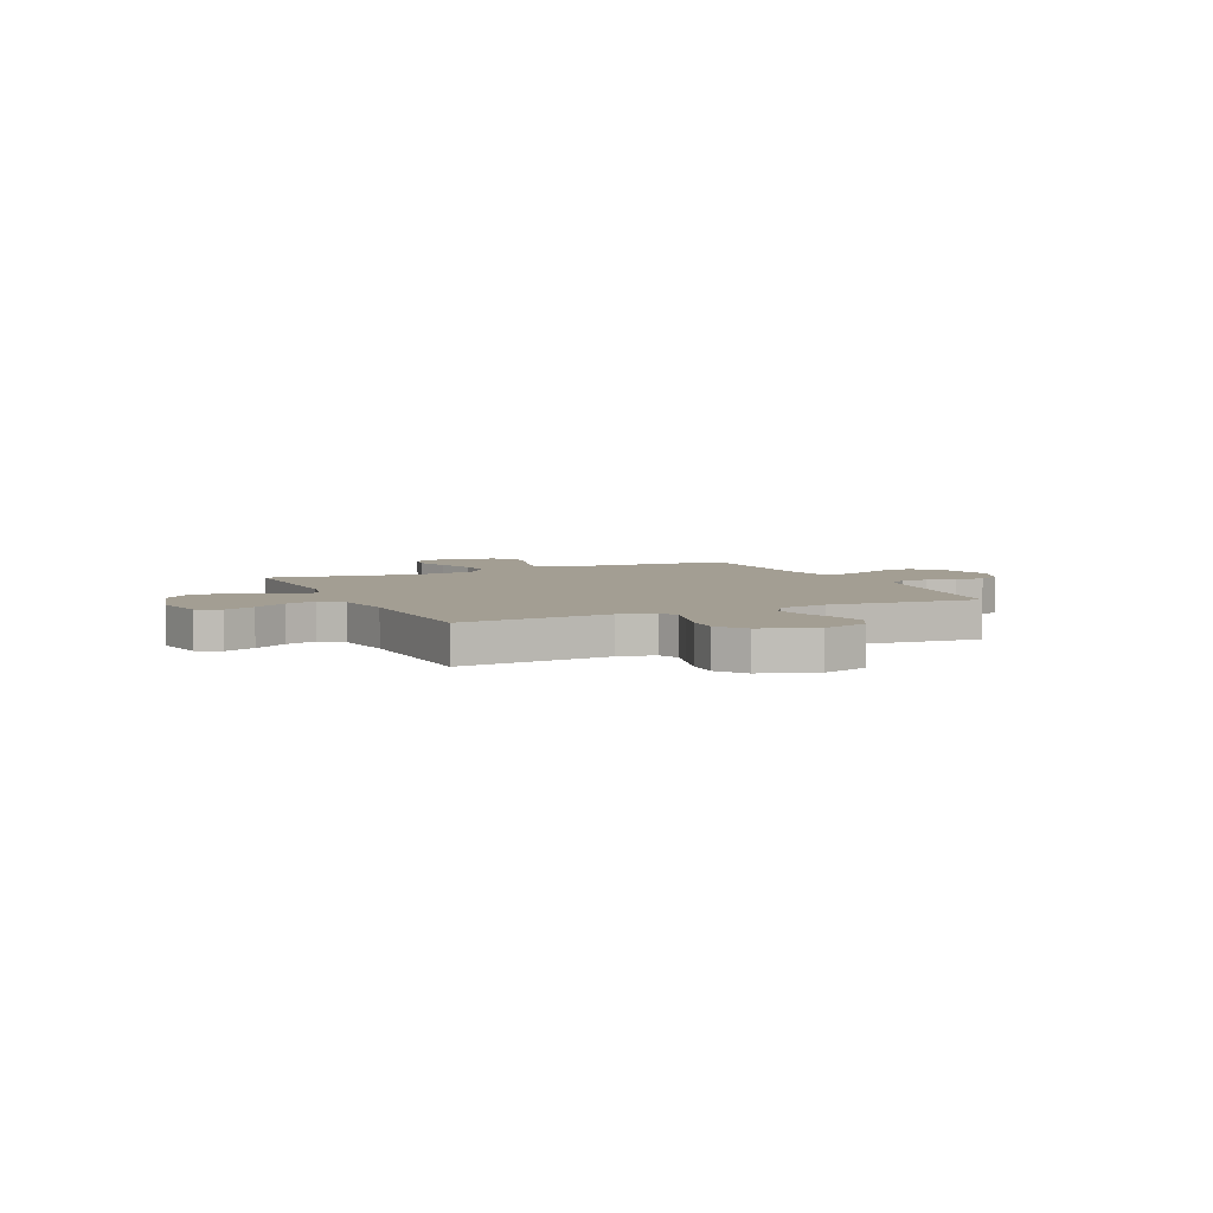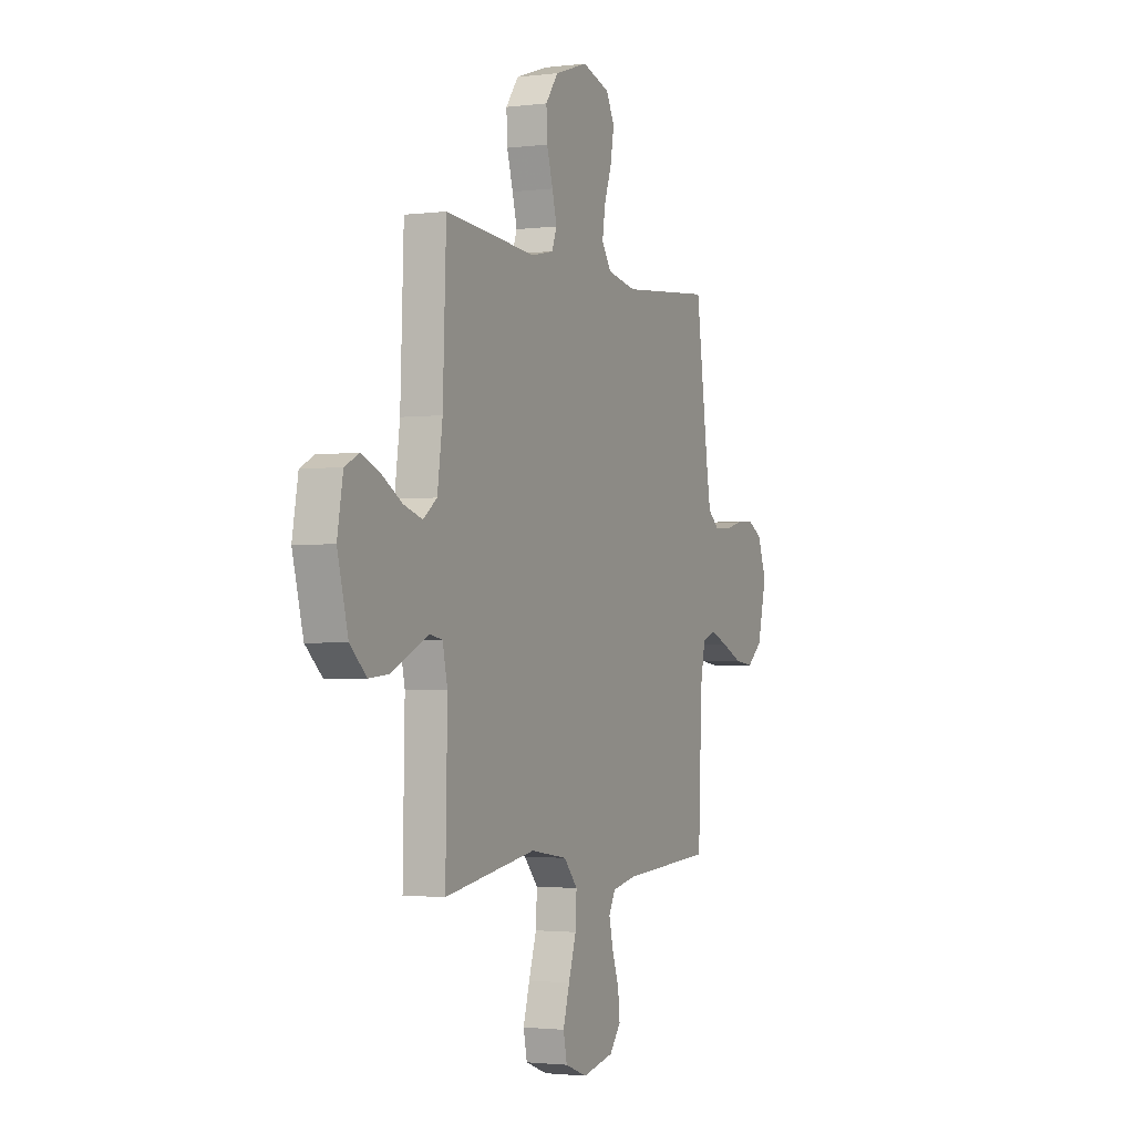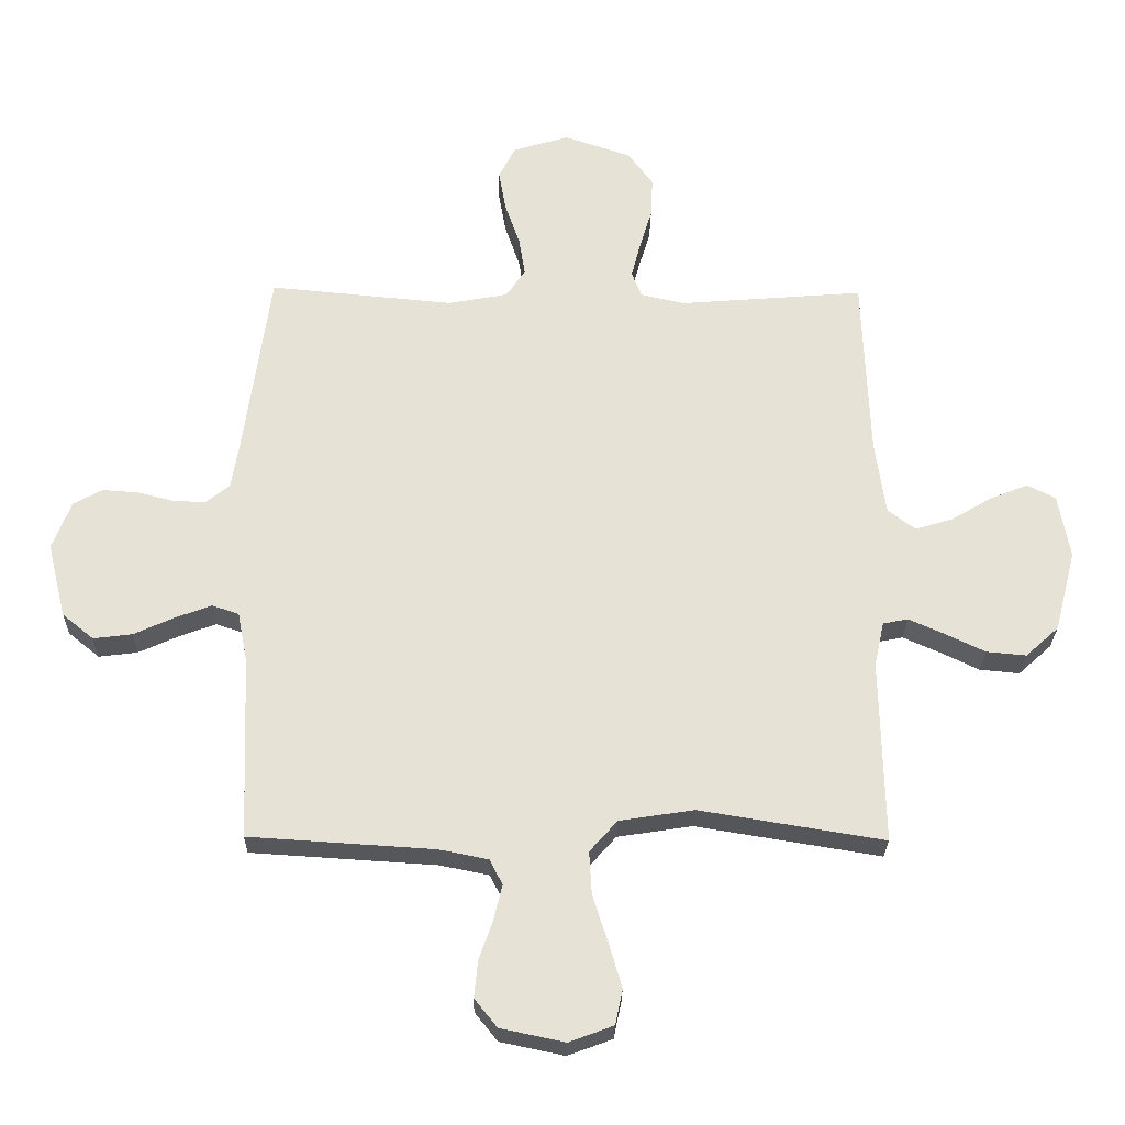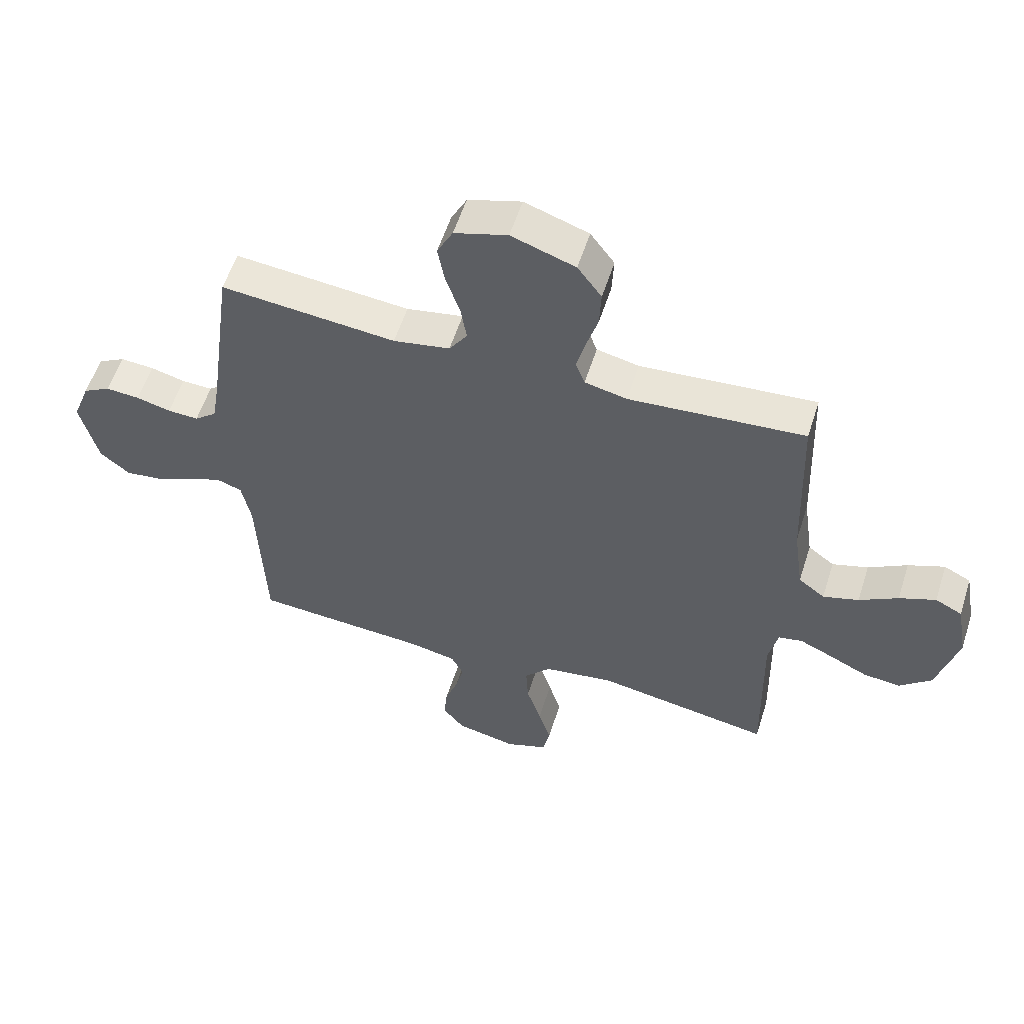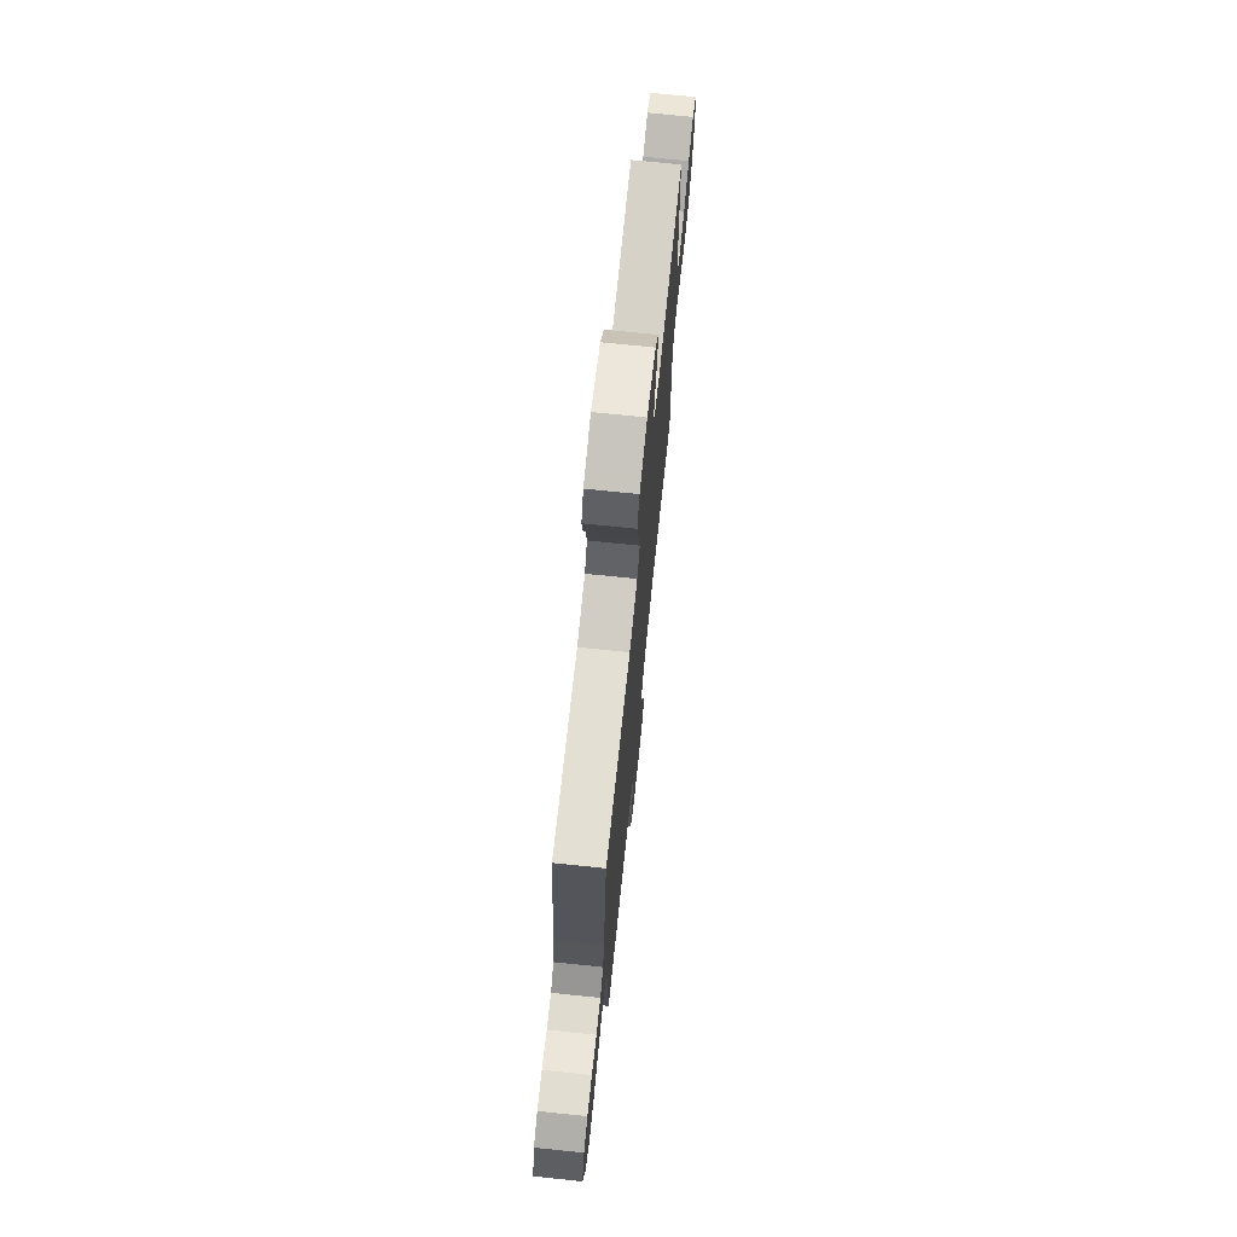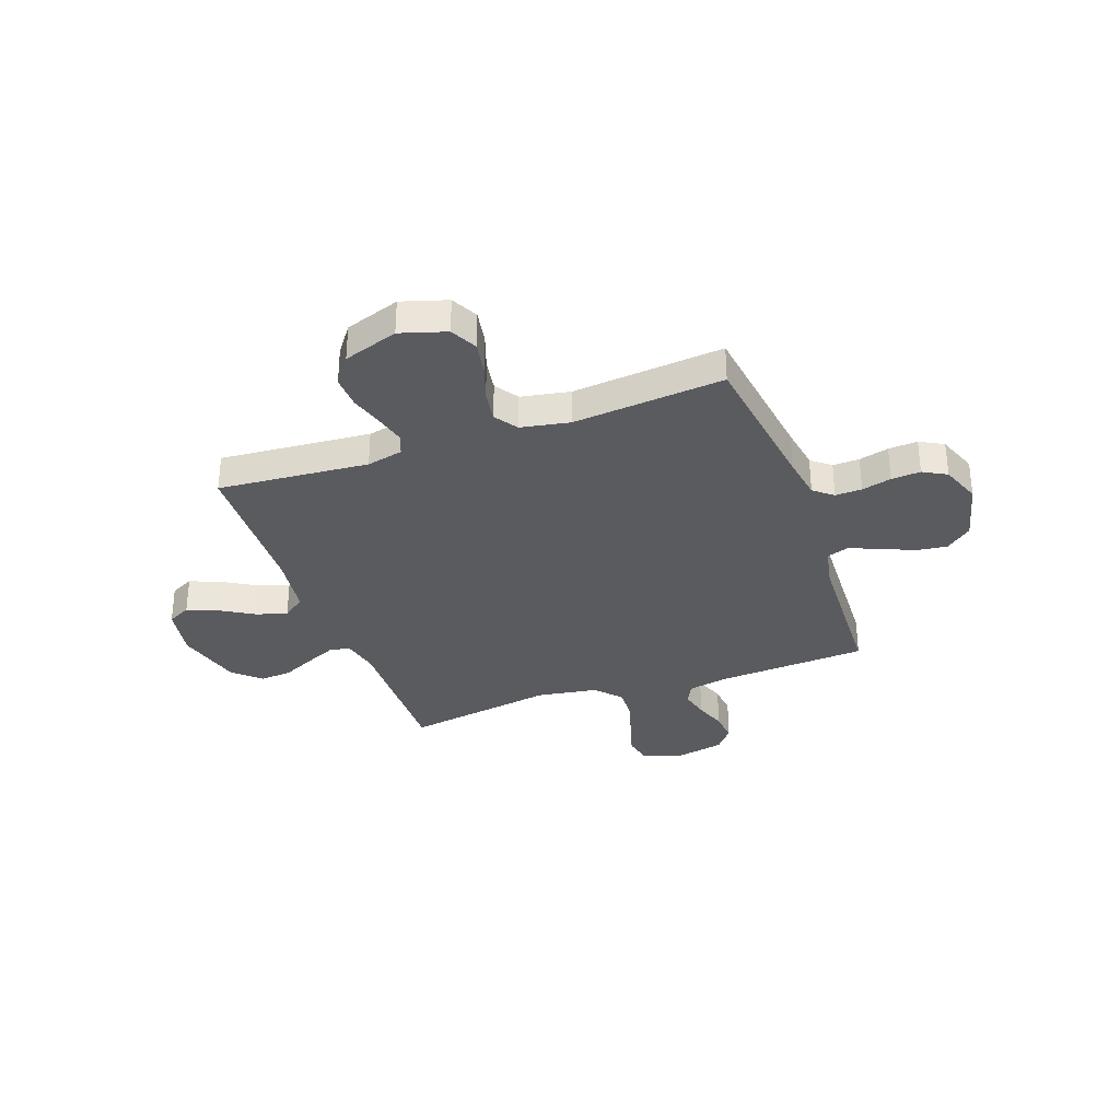
<metadata>
{"format":"obj","ext":"obj","renderer":"f3d","projection":"perspective","resolution":1024,"background":"white","views":[{"elev":5.2,"azim":-24.8,"up":"+Y"},{"elev":-2.0,"azim":-65.7,"up":"+Z"},{"elev":-26.6,"azim":179.0,"up":"+Z"},{"elev":56.7,"azim":-162.4,"up":"+Z"},{"elev":72.6,"azim":95.9,"up":"+Z"},{"elev":-32.9,"azim":19.7,"up":"+Y"}]}
</metadata>
<code>
v 0.5 0.07 -0.5
v 0.2 0.07 -0.519
v 0.12 0.07 -0.535
v 0.099 0.07 -0.576
v 0.113 0.07 -0.634
v 0.135 0.07 -0.697
v 0.141 0.07 -0.757
v 0.104 0.07 -0.803
v 0 0.07 -0.825
v -0.072 0.07 -0.798
v -0.084 0.07 -0.741
v -0.063 0.07 -0.669
v -0.038 0.07 -0.591
v -0.034 0.07 -0.521
v -0.079 0.07 -0.47
v -0.2 0.07 -0.451
v -0.5 0.07 -0.5
v -0.494 0.07 -0.2
v -0.51 0.07 -0.127
v -0.551 0.07 -0.119
v -0.609 0.07 -0.145
v -0.674 0.07 -0.176
v -0.738 0.07 -0.182
v -0.792 0.07 -0.133
v -0.827 0.07 0
v -0.808 0.07 0.105
v -0.762 0.07 0.128
v -0.7 0.07 0.103
v -0.634 0.07 0.064
v -0.573 0.07 0.045
v -0.528 0.07 0.079
v -0.511 0.07 0.2
v -0.5 0.07 0.5
v -0.2 0.07 0.476
v -0.128 0.07 0.492
v -0.112 0.07 0.534
v -0.127 0.07 0.592
v -0.147 0.07 0.659
v -0.15 0.07 0.724
v -0.109 0.07 0.78
v 0 0.07 0.817
v 0.091 0.07 0.789
v 0.118 0.07 0.736
v 0.106 0.07 0.669
v 0.082 0.07 0.599
v 0.072 0.07 0.536
v 0.103 0.07 0.49
v 0.2 0.07 0.472
v 0.5 0.07 0.5
v 0.541 0.07 0.2
v 0.555 0.07 0.115
v 0.593 0.07 0.084
v 0.646 0.07 0.086
v 0.705 0.07 0.101
v 0.763 0.07 0.105
v 0.81 0.07 0.079
v 0.84 0.07 0
v 0.81 0.07 -0.122
v 0.759 0.07 -0.164
v 0.696 0.07 -0.156
v 0.63 0.07 -0.126
v 0.571 0.07 -0.104
v 0.528 0.07 -0.119
v 0.512 0.07 -0.2
v 0.5 0 -0.5
v 0.2 0 -0.519
v 0.12 0 -0.535
v 0.099 0 -0.576
v 0.113 0 -0.634
v 0.135 0 -0.697
v 0.141 0 -0.757
v 0.104 0 -0.803
v 0 0 -0.825
v -0.072 0 -0.798
v -0.084 0 -0.741
v -0.063 0 -0.669
v -0.038 0 -0.591
v -0.034 0 -0.521
v -0.079 0 -0.47
v -0.2 0 -0.451
v -0.5 0 -0.5
v -0.494 0 -0.2
v -0.51 0 -0.127
v -0.551 0 -0.119
v -0.609 0 -0.145
v -0.674 0 -0.176
v -0.738 0 -0.182
v -0.792 0 -0.133
v -0.827 0 0
v -0.808 0 0.105
v -0.762 0 0.128
v -0.7 0 0.103
v -0.634 0 0.064
v -0.573 0 0.045
v -0.528 0 0.079
v -0.511 0 0.2
v -0.5 0 0.5
v -0.2 0 0.476
v -0.128 0 0.492
v -0.112 0 0.534
v -0.127 0 0.592
v -0.147 0 0.659
v -0.15 0 0.724
v -0.109 0 0.78
v 0 0 0.817
v 0.091 0 0.789
v 0.118 0 0.736
v 0.106 0 0.669
v 0.082 0 0.599
v 0.072 0 0.536
v 0.103 0 0.49
v 0.2 0 0.472
v 0.5 0 0.5
v 0.541 0 0.2
v 0.555 0 0.115
v 0.593 0 0.084
v 0.646 0 0.086
v 0.705 0 0.101
v 0.763 0 0.105
v 0.81 0 0.079
v 0.84 0 0
v 0.81 0 -0.122
v 0.759 0 -0.164
v 0.696 0 -0.156
v 0.63 0 -0.126
v 0.571 0 -0.104
v 0.528 0 -0.119
v 0.512 0 -0.2
f 59 60 61
f 58 59 61
f 57 58 61
f 56 57 61
f 55 56 61
f 54 55 61
f 53 54 61
f 52 53 61 62
f 51 52 62 63
f 48 49 50
f 51 63 64
f 50 51 64
f 48 50 64
f 47 48 64
f 43 44 45
f 42 43 45
f 41 42 45
f 40 41 45
f 39 40 45
f 38 39 45
f 37 38 45
f 36 37 45 46
f 64 1 2
f 47 64 2
f 46 47 2
f 36 46 2
f 35 36 2
f 27 28 29
f 26 27 29
f 25 26 29
f 24 25 29
f 23 24 29
f 22 23 29
f 21 22 29
f 20 21 29 30
f 19 20 30 31
f 16 17 18
f 19 31 32
f 18 19 32
f 16 18 32
f 15 16 32
f 11 12 13
f 10 11 13
f 9 10 13
f 8 9 13
f 7 8 13
f 6 7 13
f 5 6 13
f 4 5 13 14
f 32 33 34
f 15 32 34
f 14 15 34
f 4 14 34
f 3 4 34
f 2 3 34 35
f 125 124 123
f 125 123 122
f 125 122 121
f 125 121 120
f 125 120 119
f 125 119 118
f 125 118 117
f 126 125 117 116
f 127 126 116 115
f 114 113 112
f 128 127 115
f 128 115 114
f 128 114 112
f 128 112 111
f 109 108 107
f 109 107 106
f 109 106 105
f 109 105 104
f 109 104 103
f 109 103 102
f 109 102 101
f 110 109 101 100
f 66 65 128
f 66 128 111
f 66 111 110
f 66 110 100
f 66 100 99
f 93 92 91
f 93 91 90
f 93 90 89
f 93 89 88
f 93 88 87
f 93 87 86
f 93 86 85
f 94 93 85 84
f 95 94 84 83
f 82 81 80
f 96 95 83
f 96 83 82
f 96 82 80
f 96 80 79
f 77 76 75
f 77 75 74
f 77 74 73
f 77 73 72
f 77 72 71
f 77 71 70
f 77 70 69
f 78 77 69 68
f 98 97 96
f 98 96 79
f 98 79 78
f 98 78 68
f 98 68 67
f 99 98 67 66
f 1 65 66 2
f 2 66 67 3
f 3 67 68 4
f 4 68 69 5
f 5 69 70 6
f 6 70 71 7
f 7 71 72 8
f 8 72 73 9
f 9 73 74 10
f 10 74 75 11
f 11 75 76 12
f 12 76 77 13
f 13 77 78 14
f 14 78 79 15
f 15 79 80 16
f 16 80 81 17
f 17 81 82 18
f 18 82 83 19
f 19 83 84 20
f 20 84 85 21
f 21 85 86 22
f 22 86 87 23
f 23 87 88 24
f 24 88 89 25
f 25 89 90 26
f 26 90 91 27
f 27 91 92 28
f 28 92 93 29
f 29 93 94 30
f 30 94 95 31
f 31 95 96 32
f 32 96 97 33
f 33 97 98 34
f 34 98 99 35
f 35 99 100 36
f 36 100 101 37
f 37 101 102 38
f 38 102 103 39
f 39 103 104 40
f 40 104 105 41
f 41 105 106 42
f 42 106 107 43
f 43 107 108 44
f 44 108 109 45
f 45 109 110 46
f 46 110 111 47
f 47 111 112 48
f 48 112 113 49
f 49 113 114 50
f 50 114 115 51
f 51 115 116 52
f 52 116 117 53
f 53 117 118 54
f 54 118 119 55
f 55 119 120 56
f 56 120 121 57
f 57 121 122 58
f 58 122 123 59
f 59 123 124 60
f 60 124 125 61
f 61 125 126 62
f 62 126 127 63
f 63 127 128 64
f 64 128 65 1

</code>
